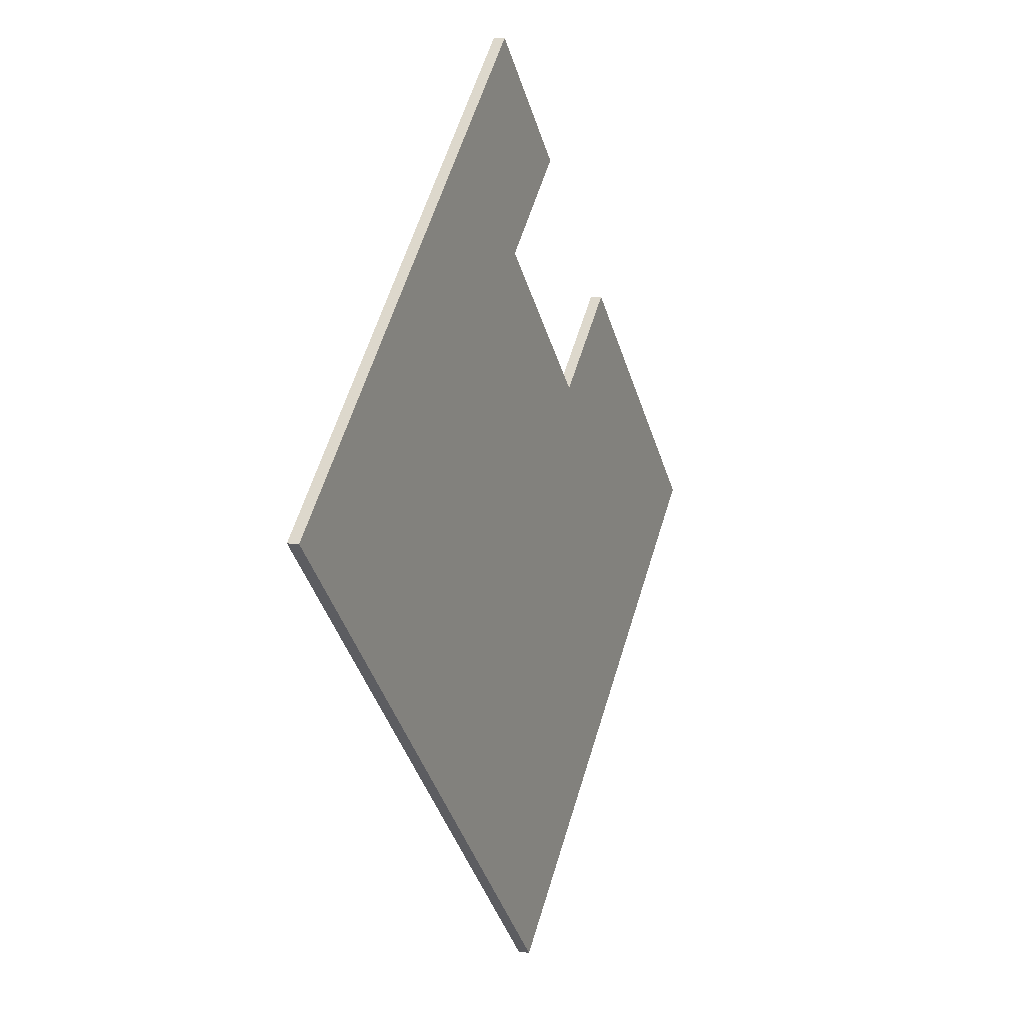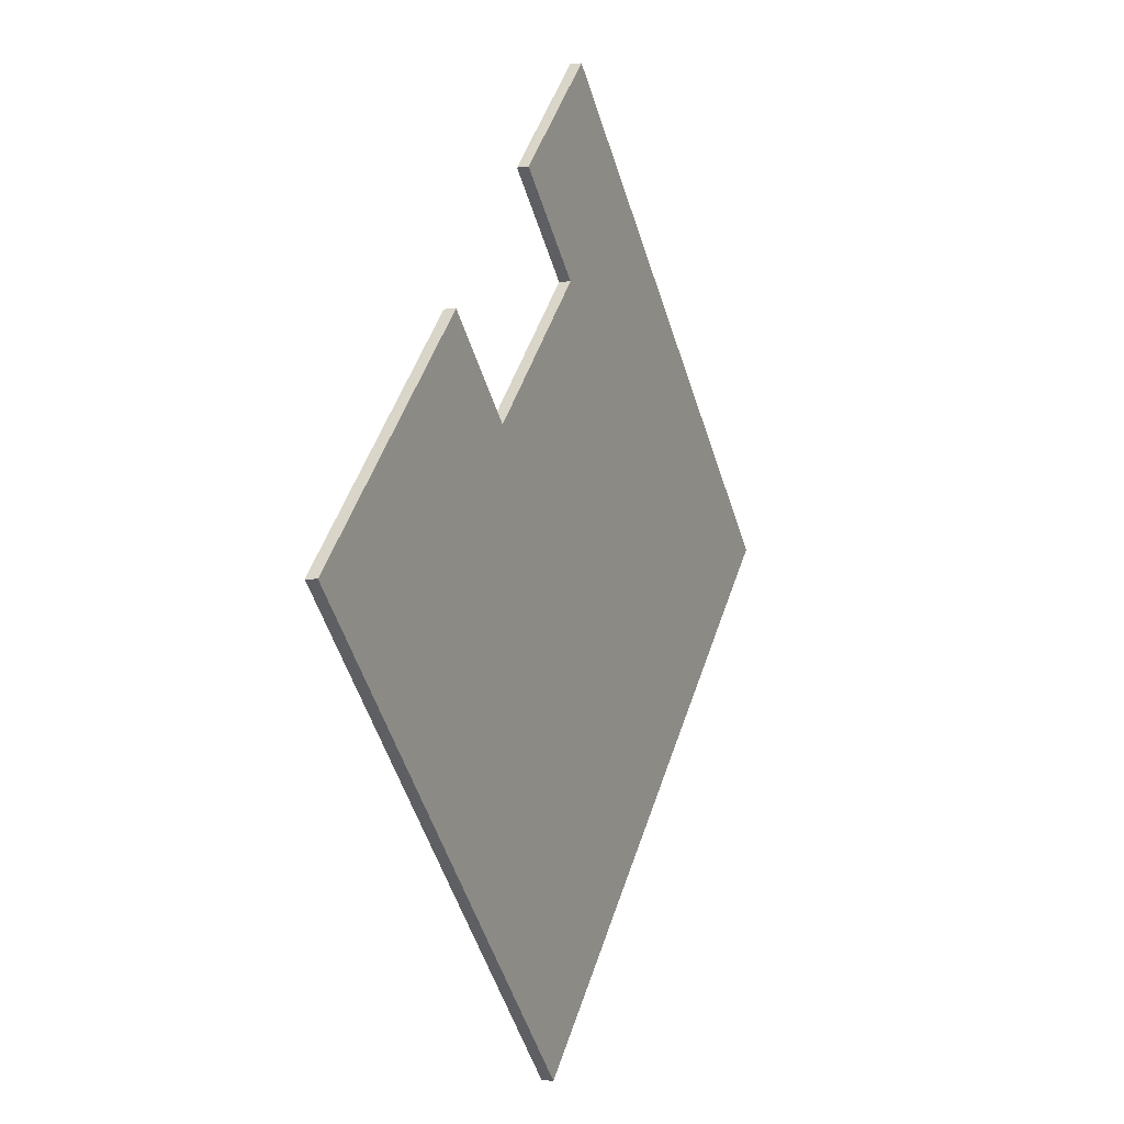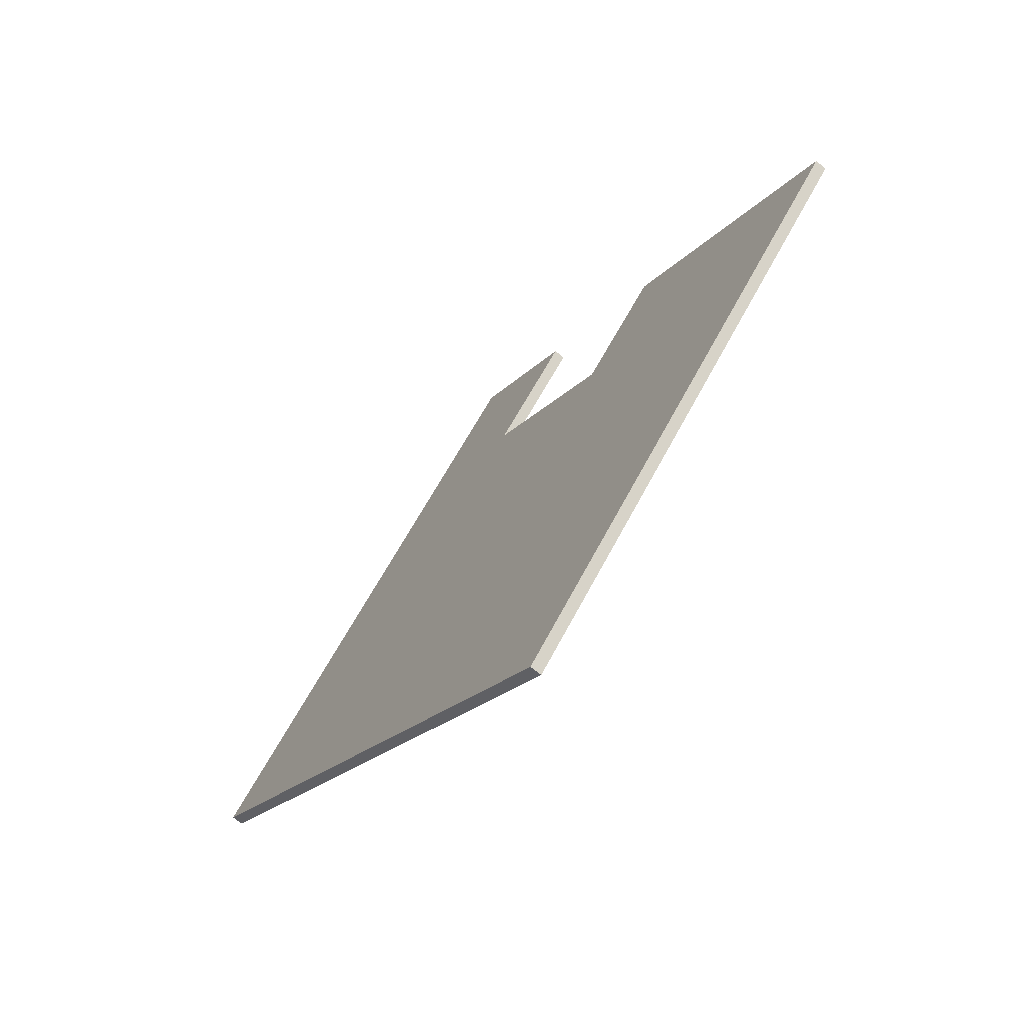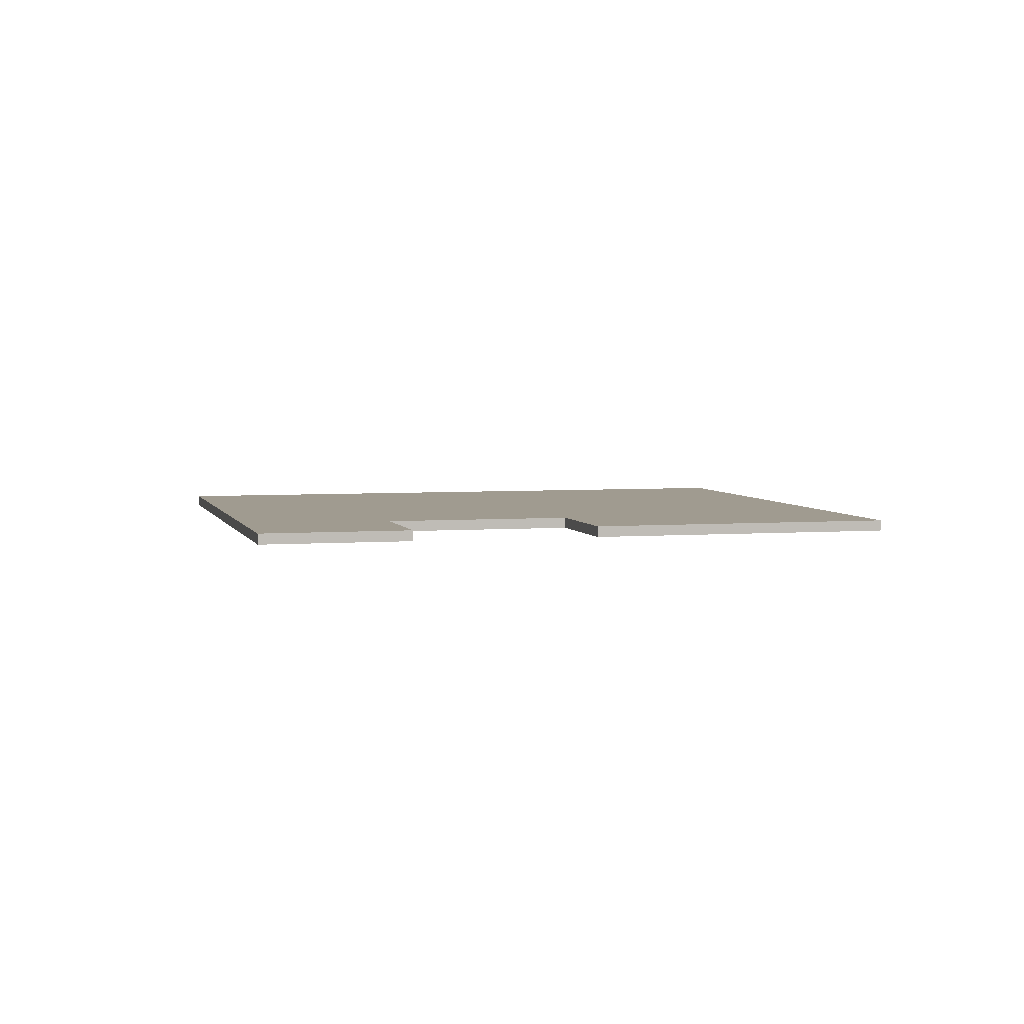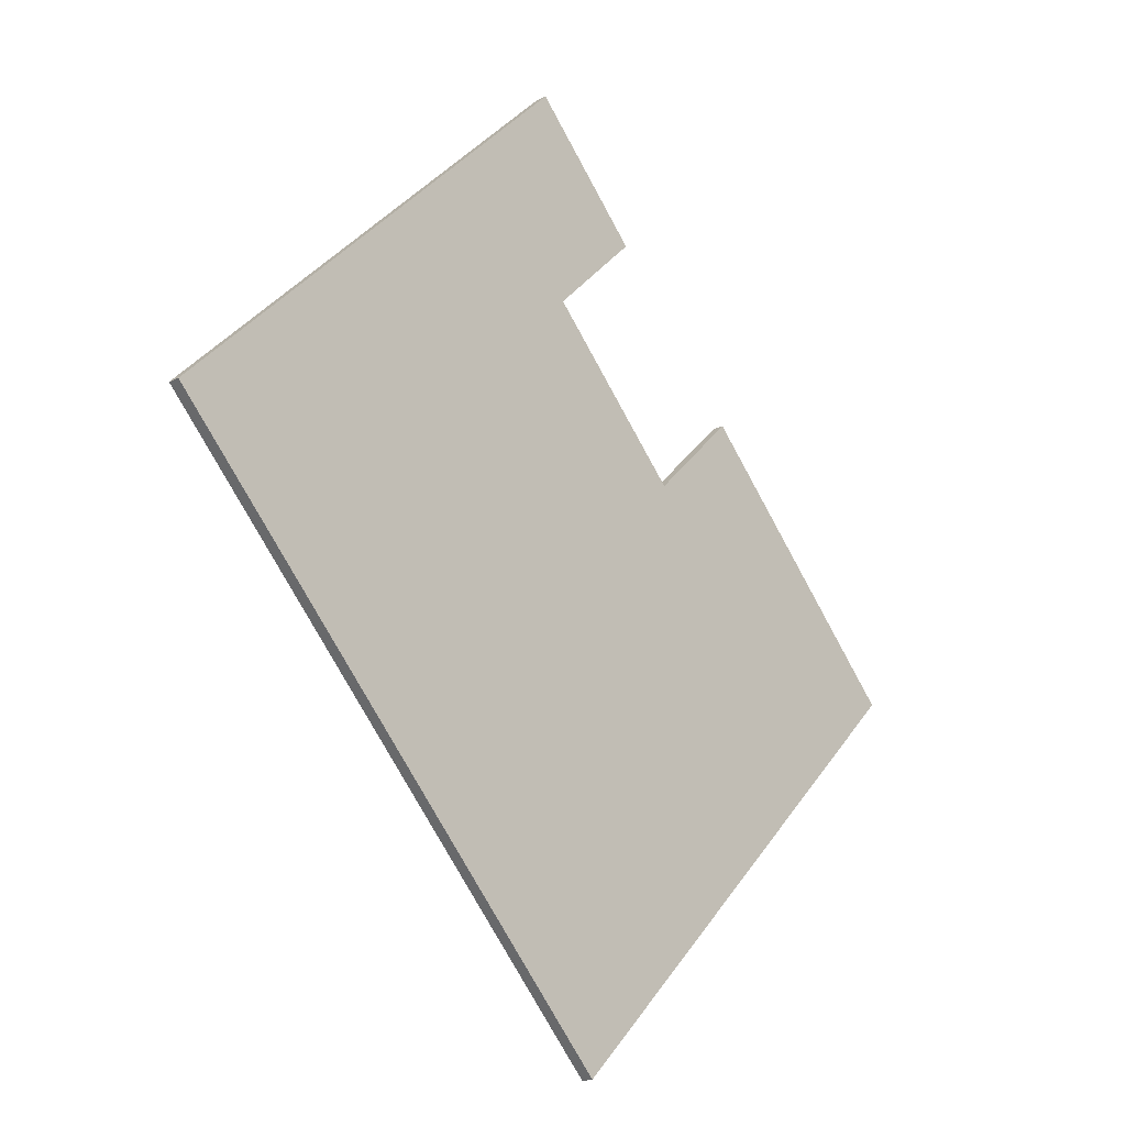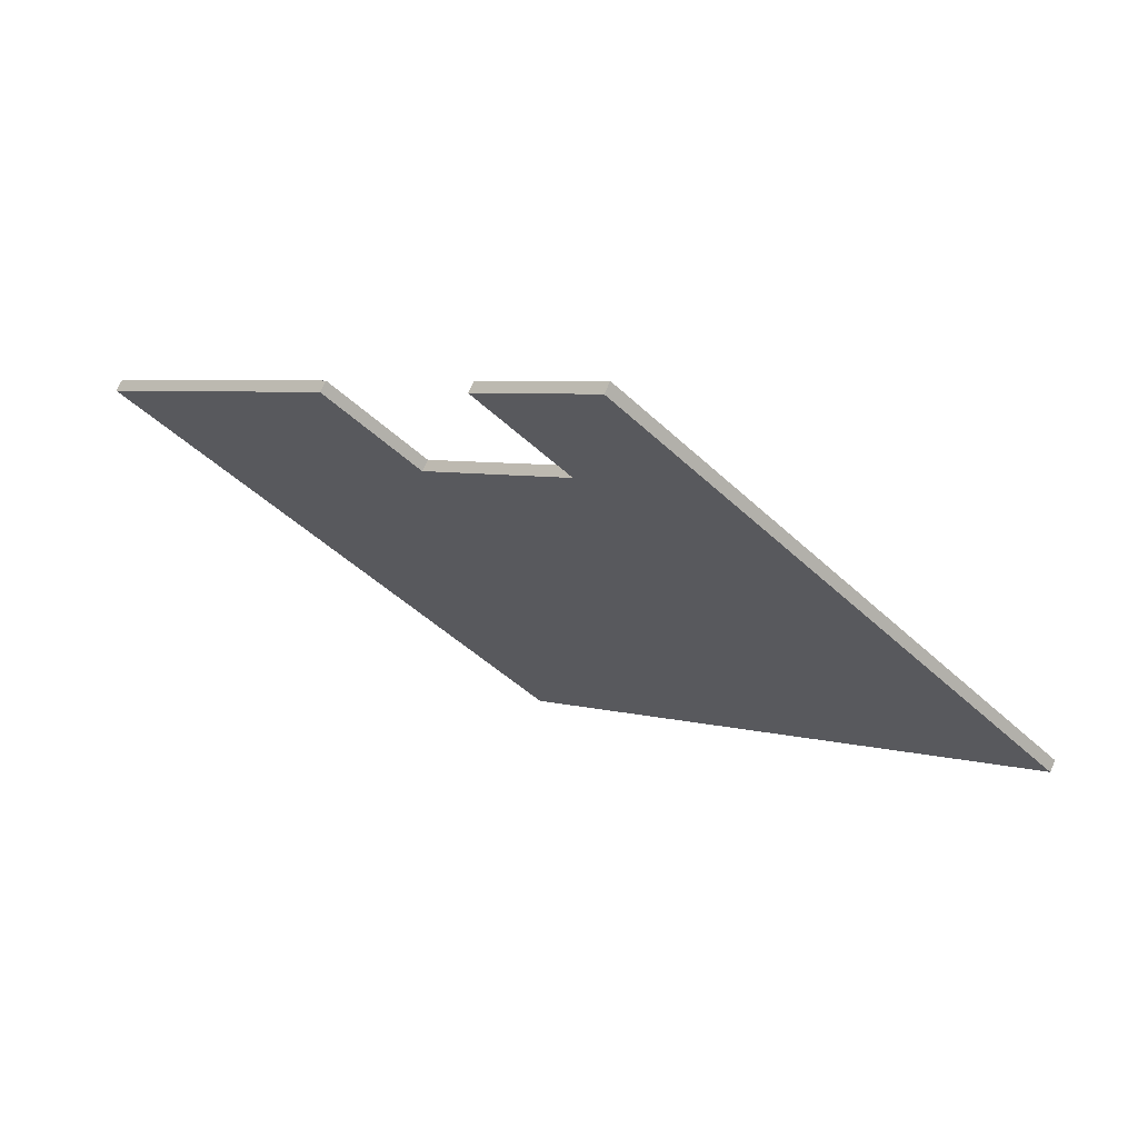
<metadata>
{"format":"obj","ext":"obj","renderer":"f3d","projection":"perspective","resolution":1024,"background":"white","views":[{"elev":8.0,"azim":-66.7,"up":"+Z"},{"elev":-2.7,"azim":114.4,"up":"+Z"},{"elev":-70.7,"azim":50.9,"up":"+Z"},{"elev":4.2,"azim":30.6,"up":"+Y"},{"elev":-19.8,"azim":-47.6,"up":"+Z"},{"elev":71.6,"azim":-155.5,"up":"+Z"}]}
</metadata>
<code>
g Mesh3
v 22.94 35.81 -95.88
v 2.425 35.81 -75.13
v 20.34 35.81 -57.12
v 21.38 35.81 -65.75
v 25.15 35.81 -62.01
v 25.16 35.81 -61.99
v 27.37 35.81 -71.77
v 40.86 35.81 -77.87
v 31.13 35.81 -68.03
v 20.34 35.81 -57.12
v 2.425 35.81 -75.13
v 2.425 36.29 -75.13
v 20.34 36.29 -57.12
v 25.16 35.81 -61.99
v 20.34 35.81 -57.12
v 20.34 36.29 -57.12
v 25.16 36.29 -61.99
v 25.16 35.81 -61.99
v 25.16 36.29 -61.99
v 25.15 36.29 -62.01
v 25.15 35.81 -62.01
v 22.94 35.81 -95.88
v 40.86 35.81 -77.87
v 40.86 36.29 -77.87
v 22.94 36.29 -95.88
v 31.13 36.29 -68.03
v 40.86 36.29 -77.87
v 40.86 35.81 -77.87
v 31.13 35.81 -68.03
v 31.13 36.29 -68.03
v 31.13 35.81 -68.03
v 27.37 35.81 -71.77
v 27.37 36.29 -71.77
v 40.86 36.29 -77.87
v 31.13 36.29 -68.03
v 27.37 36.29 -71.77
v 22.94 36.29 -95.88
v 21.38 36.29 -65.75
v 20.34 36.29 -57.12
v 2.425 36.29 -75.13
v 25.15 36.29 -62.01
v 25.16 36.29 -61.99
v 22.94 36.29 -95.88
v 2.425 36.29 -75.13
v 2.425 35.81 -75.13
v 22.94 35.81 -95.88
v 21.38 36.29 -65.75
v 27.37 36.29 -71.77
v 27.37 35.81 -71.77
v 21.38 35.81 -65.75
v 21.38 36.29 -65.75
v 21.38 35.81 -65.75
v 25.15 35.81 -62.01
v 25.15 36.29 -62.01
v 2.425 35.81 -75.13
v 22.94 35.81 -95.88
v 20.34 35.81 -57.12
v 21.38 35.81 -65.75
v 25.15 35.81 -62.01
v 25.16 35.81 -61.99
v 27.37 35.81 -71.77
v 40.86 35.81 -77.87
v 31.13 35.81 -68.03
v 20.34 36.29 -57.12
v 2.425 36.29 -75.13
v 20.34 35.81 -57.12
v 2.425 35.81 -75.13
v 20.34 35.81 -57.12
v 25.16 35.81 -61.99
v 20.34 36.29 -57.12
v 25.16 36.29 -61.99
v 25.15 35.81 -62.01
v 25.15 36.29 -62.01
v 25.16 35.81 -61.99
v 25.16 36.29 -61.99
v 40.86 35.81 -77.87
v 22.94 35.81 -95.88
v 40.86 36.29 -77.87
v 22.94 36.29 -95.88
v 31.13 35.81 -68.03
v 40.86 35.81 -77.87
v 31.13 36.29 -68.03
v 40.86 36.29 -77.87
v 31.13 35.81 -68.03
v 31.13 36.29 -68.03
v 27.37 35.81 -71.77
v 27.37 36.29 -71.77
v 2.425 36.29 -75.13
v 20.34 36.29 -57.12
v 22.94 36.29 -95.88
v 21.38 36.29 -65.75
v 25.15 36.29 -62.01
v 25.16 36.29 -61.99
v 27.37 36.29 -71.77
v 40.86 36.29 -77.87
v 31.13 36.29 -68.03
v 2.425 36.29 -75.13
v 22.94 36.29 -95.88
v 2.425 35.81 -75.13
v 22.94 35.81 -95.88
v 21.38 35.81 -65.75
v 27.37 35.81 -71.77
v 21.38 36.29 -65.75
v 27.37 36.29 -71.77
v 21.38 35.81 -65.75
v 21.38 36.29 -65.75
v 25.15 35.81 -62.01
v 25.15 36.29 -62.01
g Mesh3_0
f 3 2 1
f 1 4 3
f 3 4 5
f 5 6 3
f 1 7 4
f 1 8 7
f 8 9 7
f 12 11 10
f 10 13 12
f 16 15 14
f 14 17 16
f 20 19 18
f 18 21 20
f 24 23 22
f 22 25 24
f 28 27 26
f 26 29 28
f 32 31 30
f 30 33 32
f 36 35 34
f 36 34 37
f 38 36 37
f 39 38 37
f 37 40 39
f 41 38 39
f 39 42 41
f 45 44 43
f 43 46 45
f 49 48 47
f 47 50 49
f 53 52 51
f 51 54 53
g Mesh3_1
f 57 56 55
f 56 57 58
f 57 59 58
f 59 57 60
f 56 58 61
f 56 61 62
f 62 61 63
f 66 65 64
f 65 66 67
f 70 69 68
f 69 70 71
f 74 73 72
f 73 74 75
f 78 77 76
f 77 78 79
f 82 81 80
f 81 82 83
f 86 85 84
f 85 86 87
f 90 89 88
f 89 90 91
f 92 89 91
f 89 92 93
f 91 90 94
f 94 90 95
f 94 95 96
f 99 98 97
f 98 99 100
f 103 102 101
f 102 103 104
f 107 106 105
f 106 107 108

</code>
